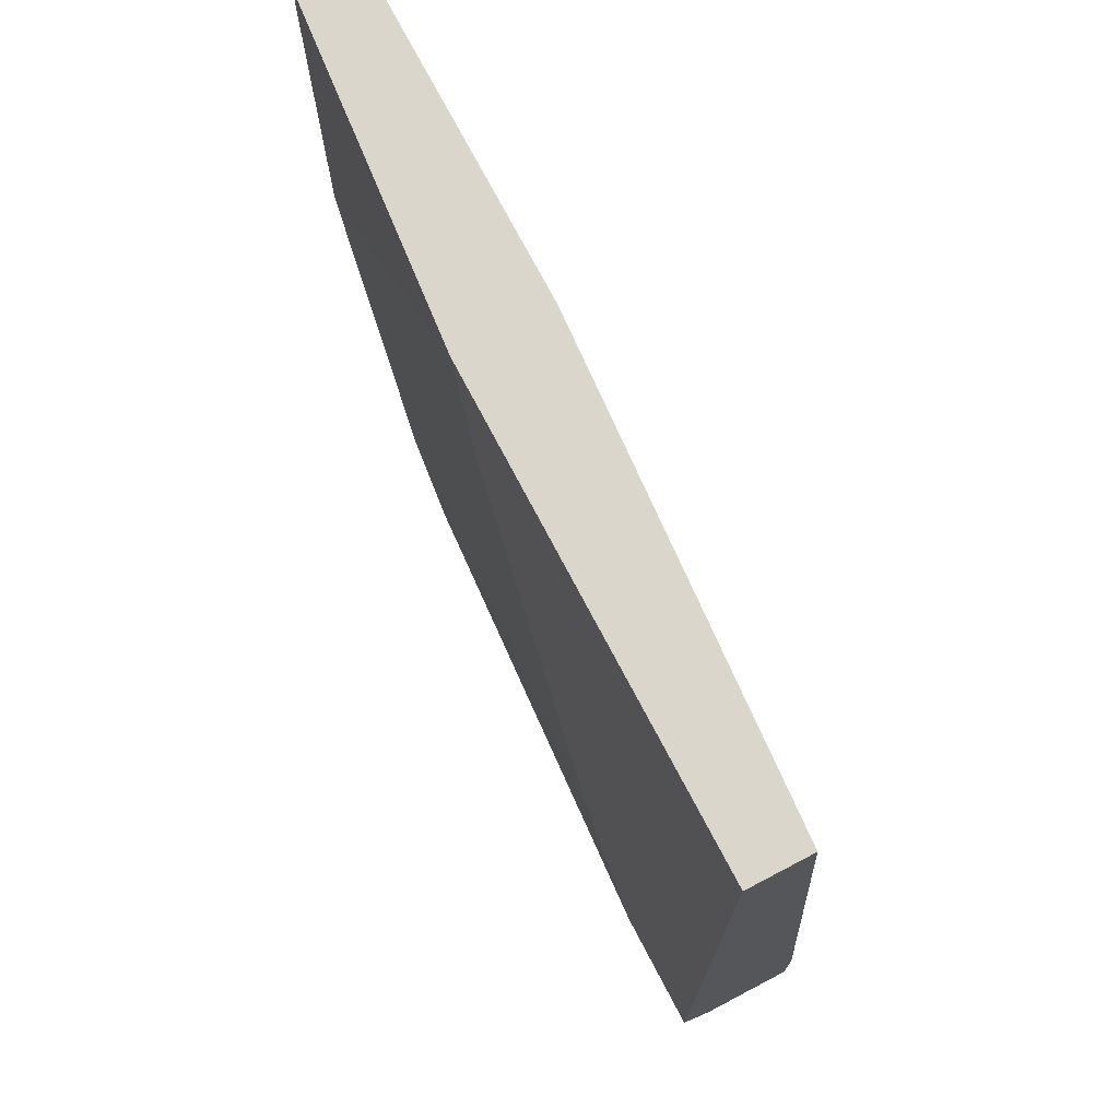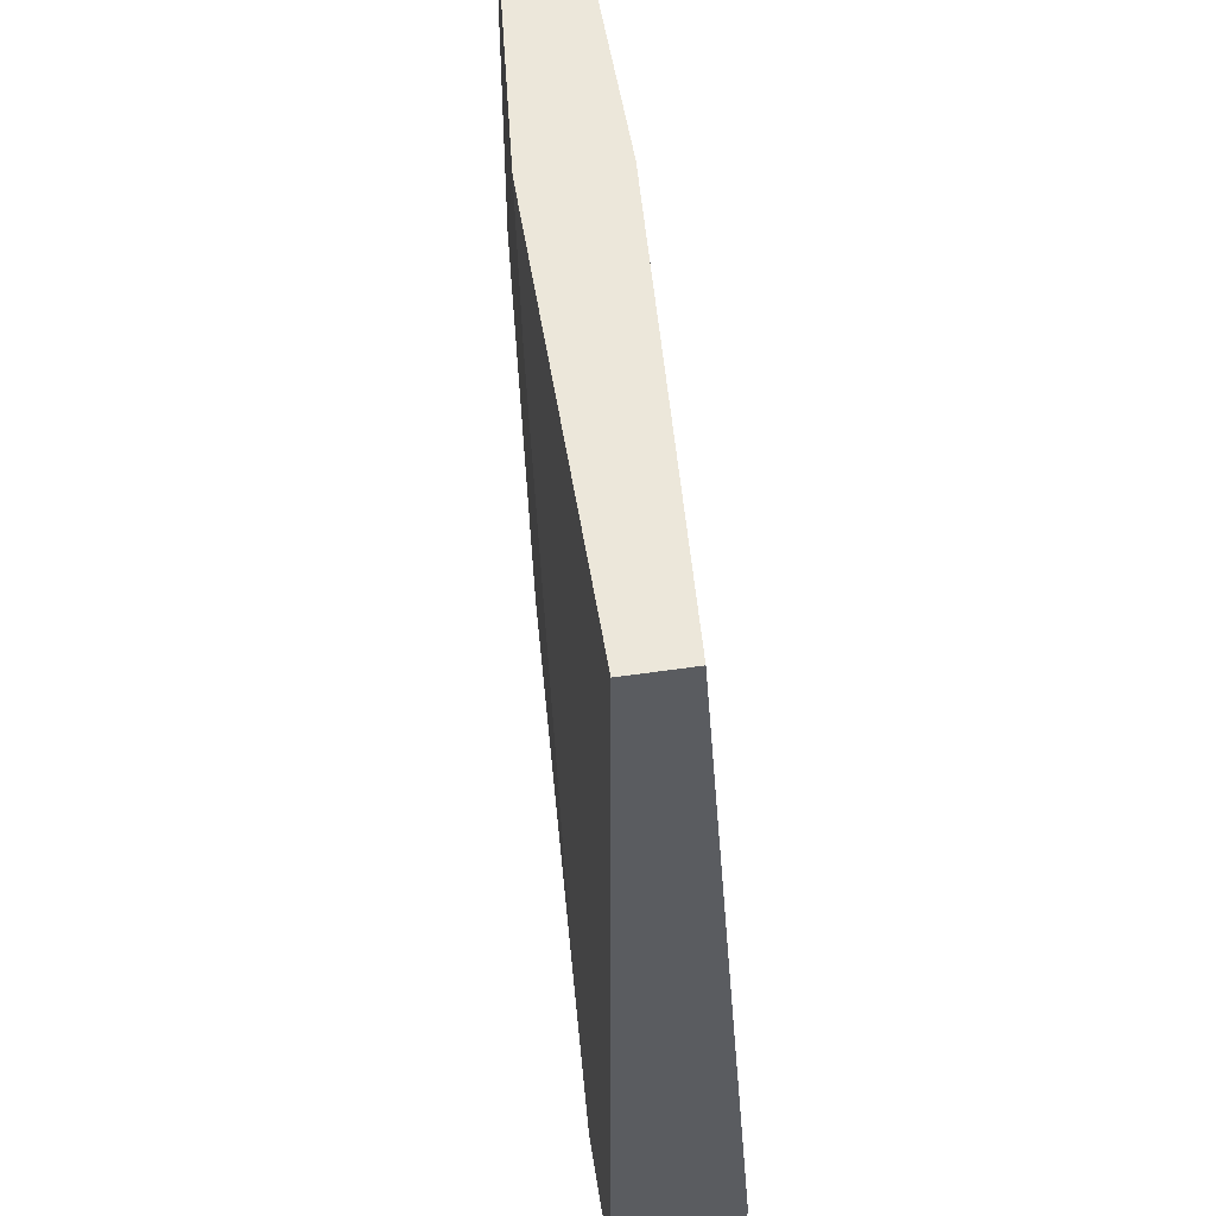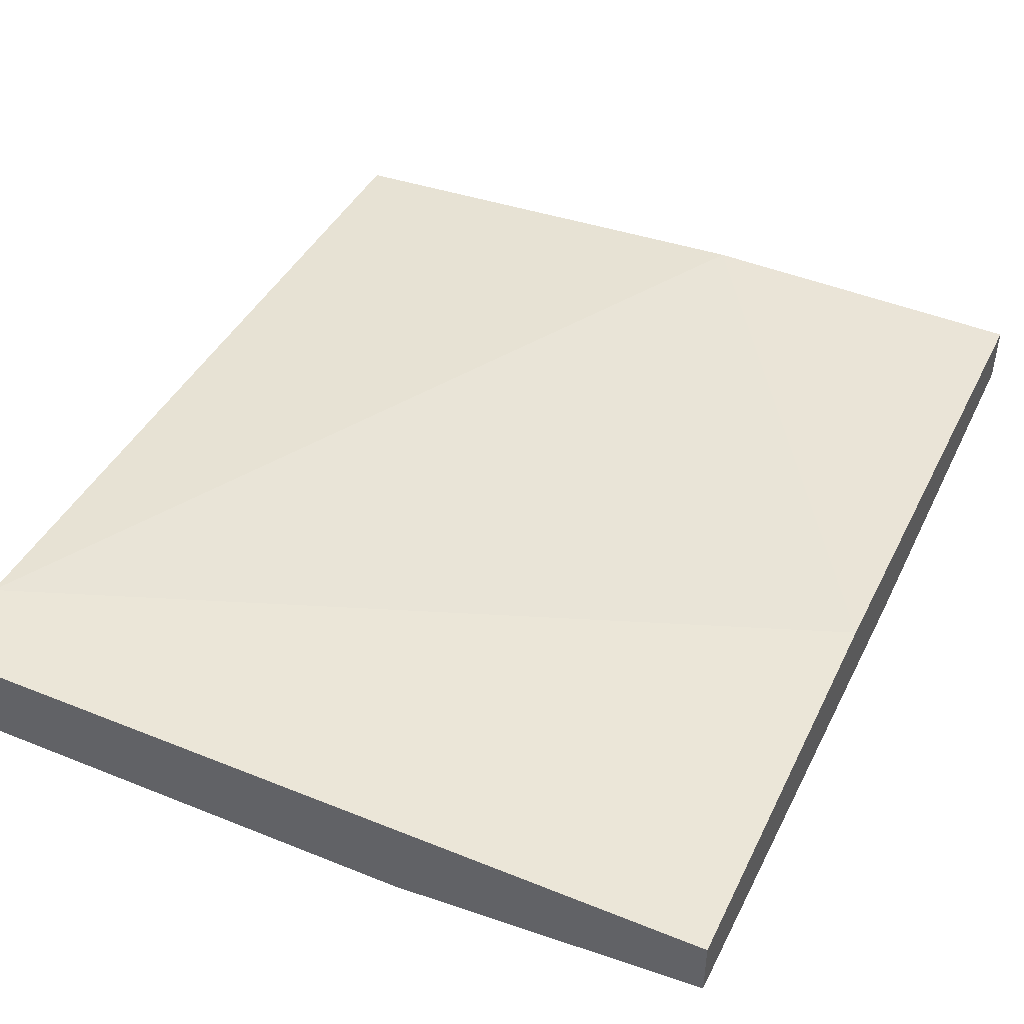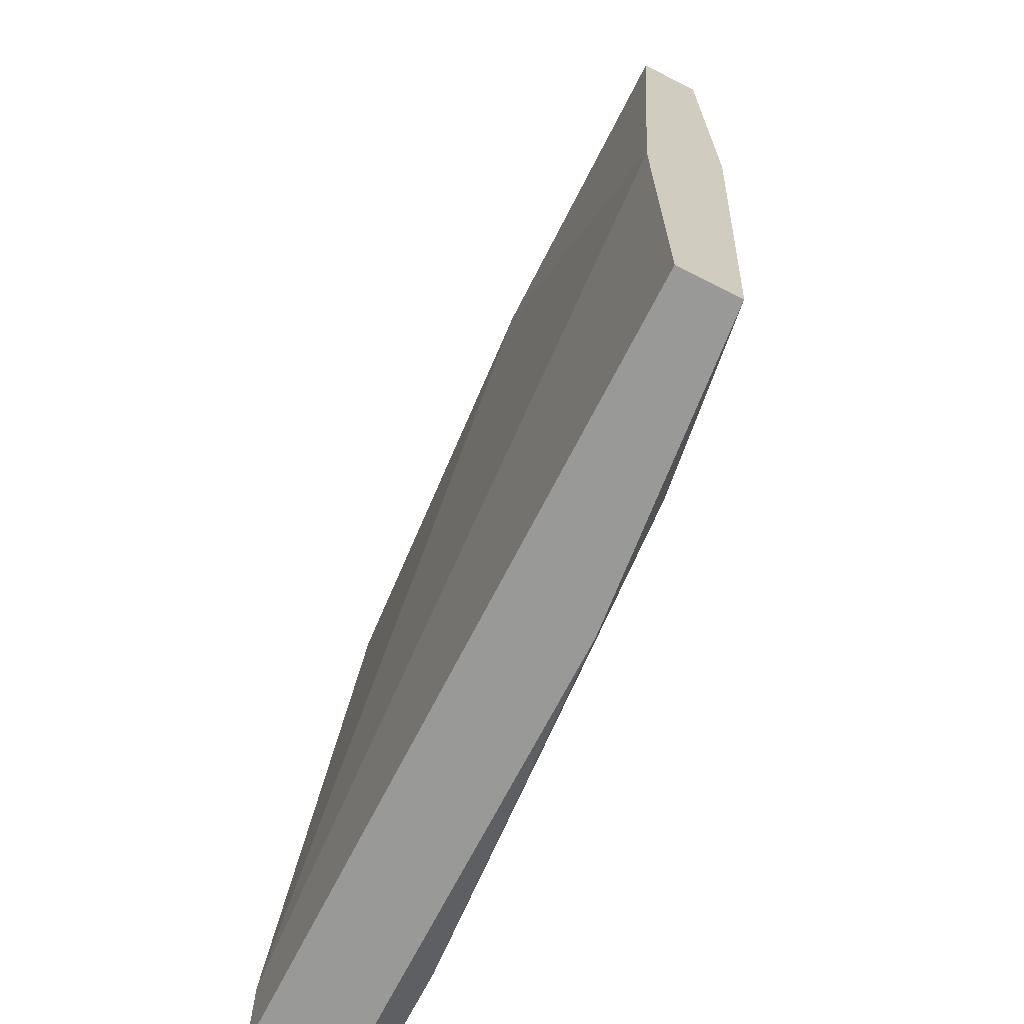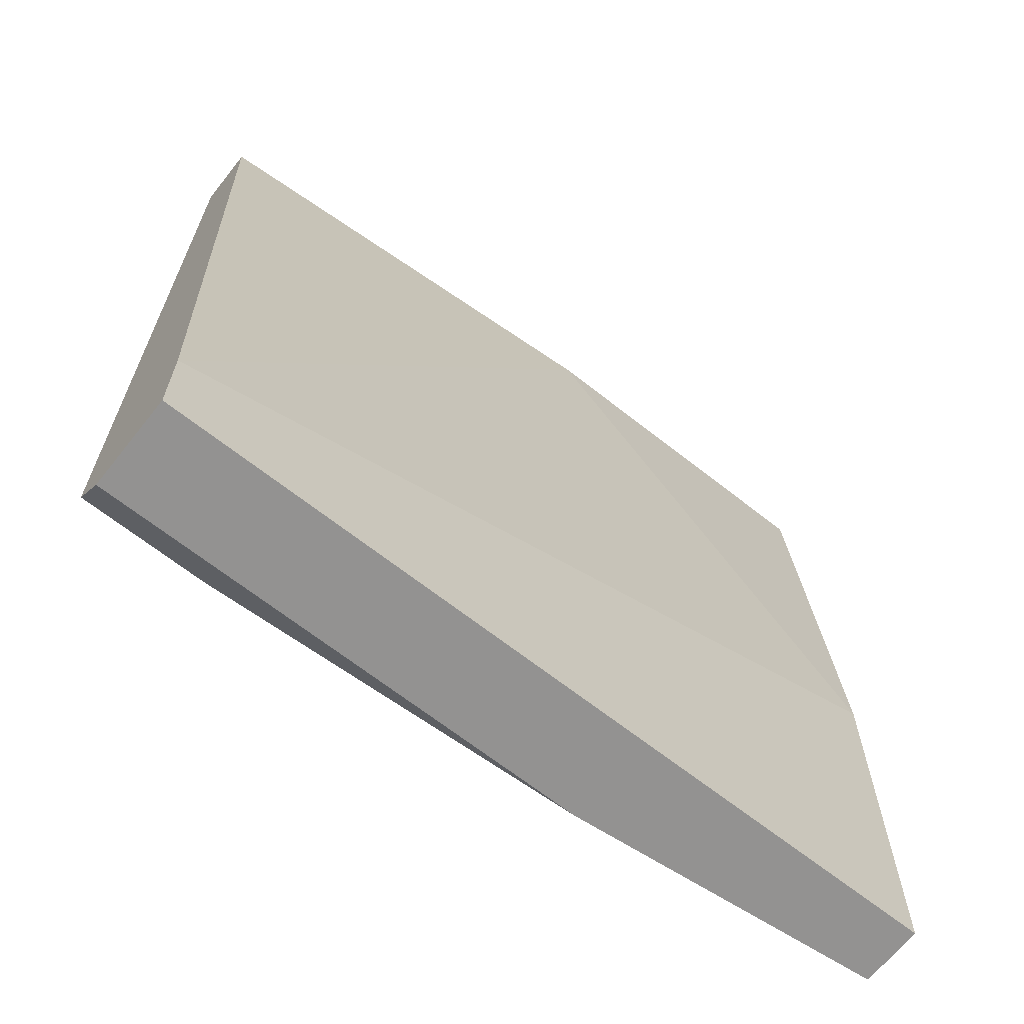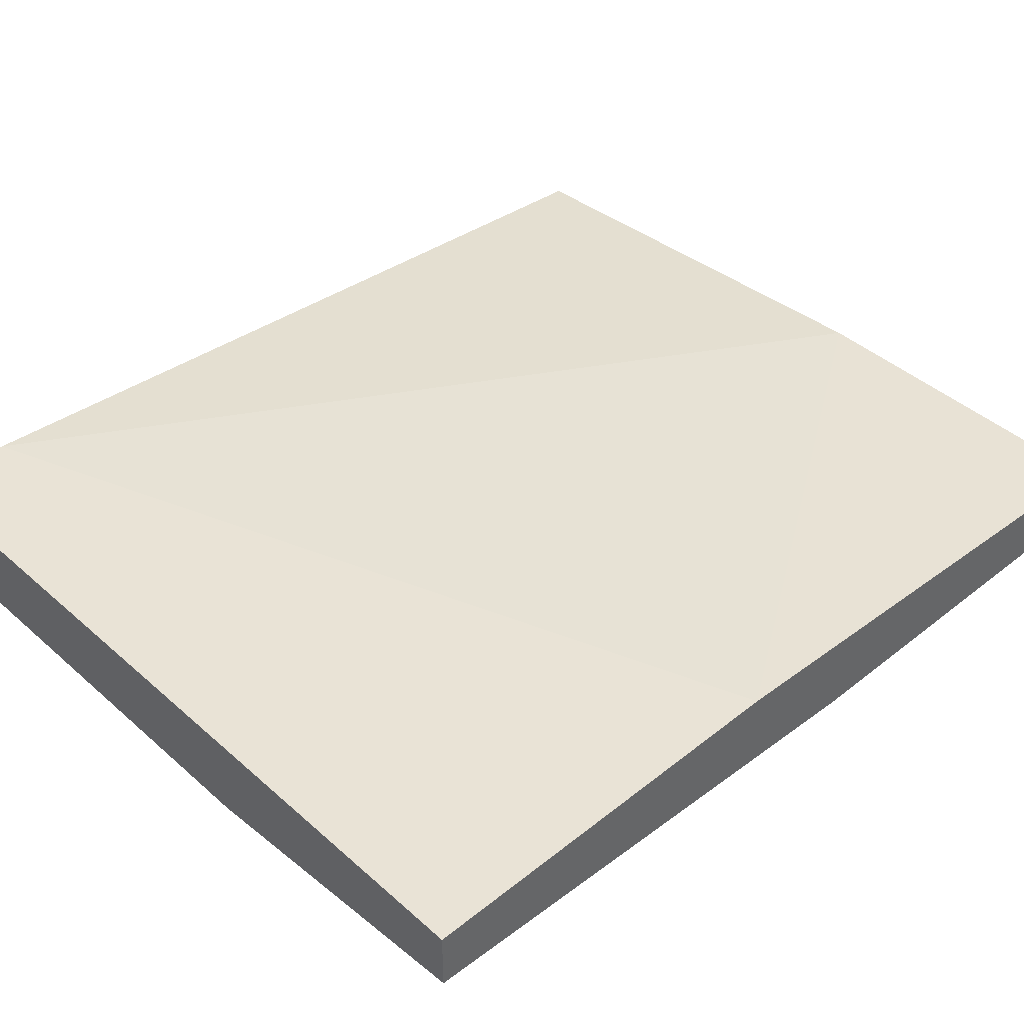
<metadata>
{"format":"obj","ext":"obj","renderer":"f3d","projection":"perspective","resolution":1024,"background":"white","views":[{"elev":73.7,"azim":-117.7,"up":"+Y"},{"elev":52.9,"azim":-99.0,"up":"+Y"},{"elev":46.1,"azim":24.8,"up":"+Z"},{"elev":-68.8,"azim":63.1,"up":"+Y"},{"elev":-66.5,"azim":-38.4,"up":"+Y"},{"elev":42.3,"azim":46.5,"up":"+Z"}]}
</metadata>
<code>
v -0.01569 -0.06145 -0.05176
v -0.007649 -0.05943 -0.05176
v -0.04784 -0.05541 -0.04573
v -0.04784 -0.05943 -0.05377
v -0.04784 -0.001151 -0.05377
v -0.04784 -0.001151 -0.04975
v -0.04784 -0.06145 -0.05176
v -0.04784 -0.06145 -0.04573
v -0.03377 -0.04938 -0.05377
v -0.01971 -0.0112 -0.05377
v -0.003628 -0.0534 -0.05176
v 0.004413 -0.02728 -0.05176
v 0.004413 -0.001151 -0.05176
v 0.004413 -0.001151 -0.04775
v 0.004413 -0.03531 -0.04573
v 0.004413 -0.06145 -0.04573
v 0.004413 -0.06145 -0.04975
v -0.0398 -0.05943 -0.05377
v -0.0177 -0.001151 -0.04775
v -0.0177 -0.001151 -0.05377
f 17 1 2
f 8 7 16
f 7 8 6
f 7 6 5
f 6 14 5
f 5 14 13
f 14 16 13
f 5 10 18
f 16 7 17
f 13 16 17
f 8 16 15
f 16 14 15
f 15 14 19
f 14 6 19
f 19 6 3
f 6 8 3
f 8 15 3
f 15 19 3
f 7 5 4
f 18 7 4
f 5 18 4
f 11 10 12
f 13 17 12
f 17 11 12
f 10 5 20
f 5 13 20
f 12 10 20
f 13 12 20
f 7 18 1
f 17 7 1
f 10 11 9
f 18 10 9
f 11 18 9
f 18 11 2
f 11 17 2
f 1 18 2

</code>
